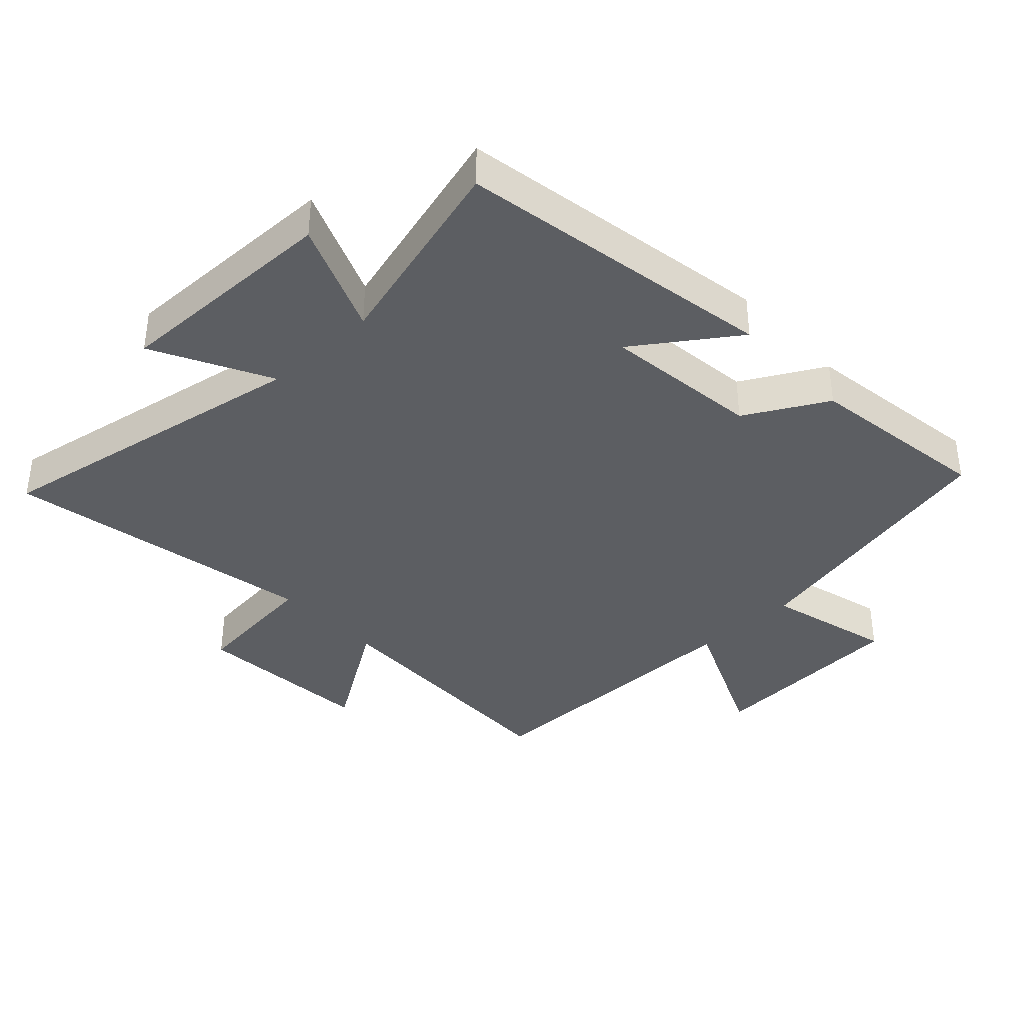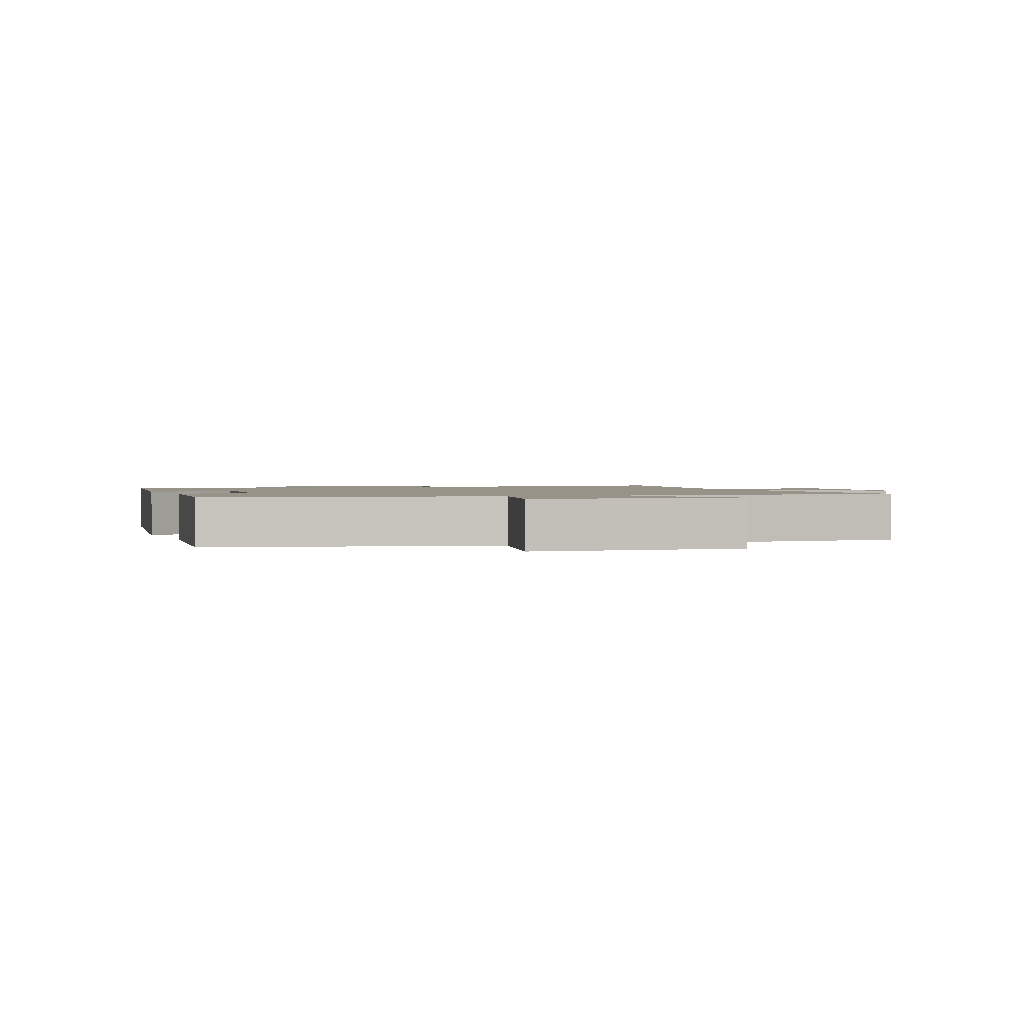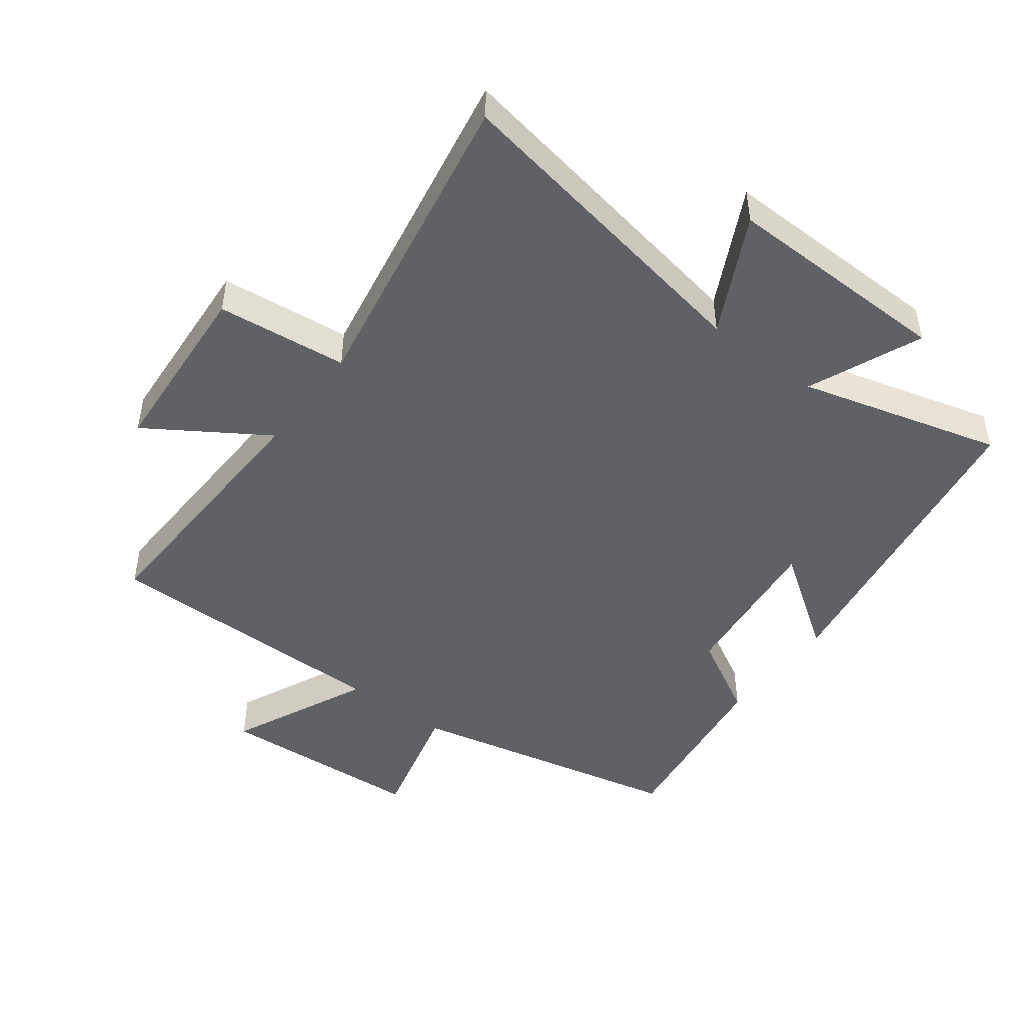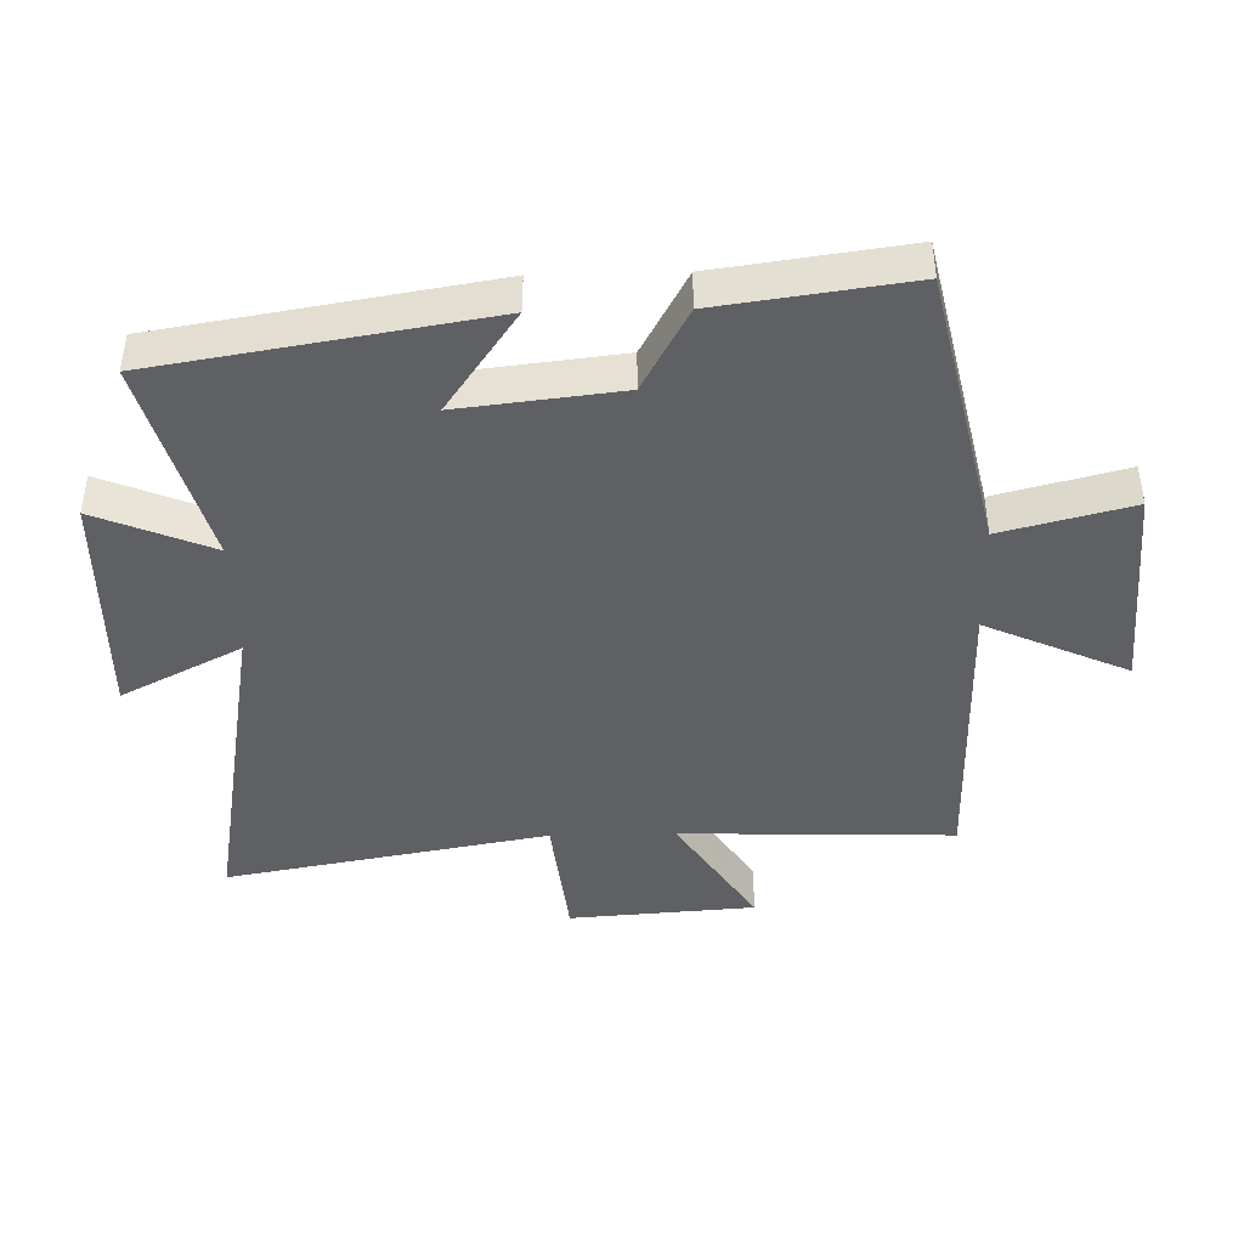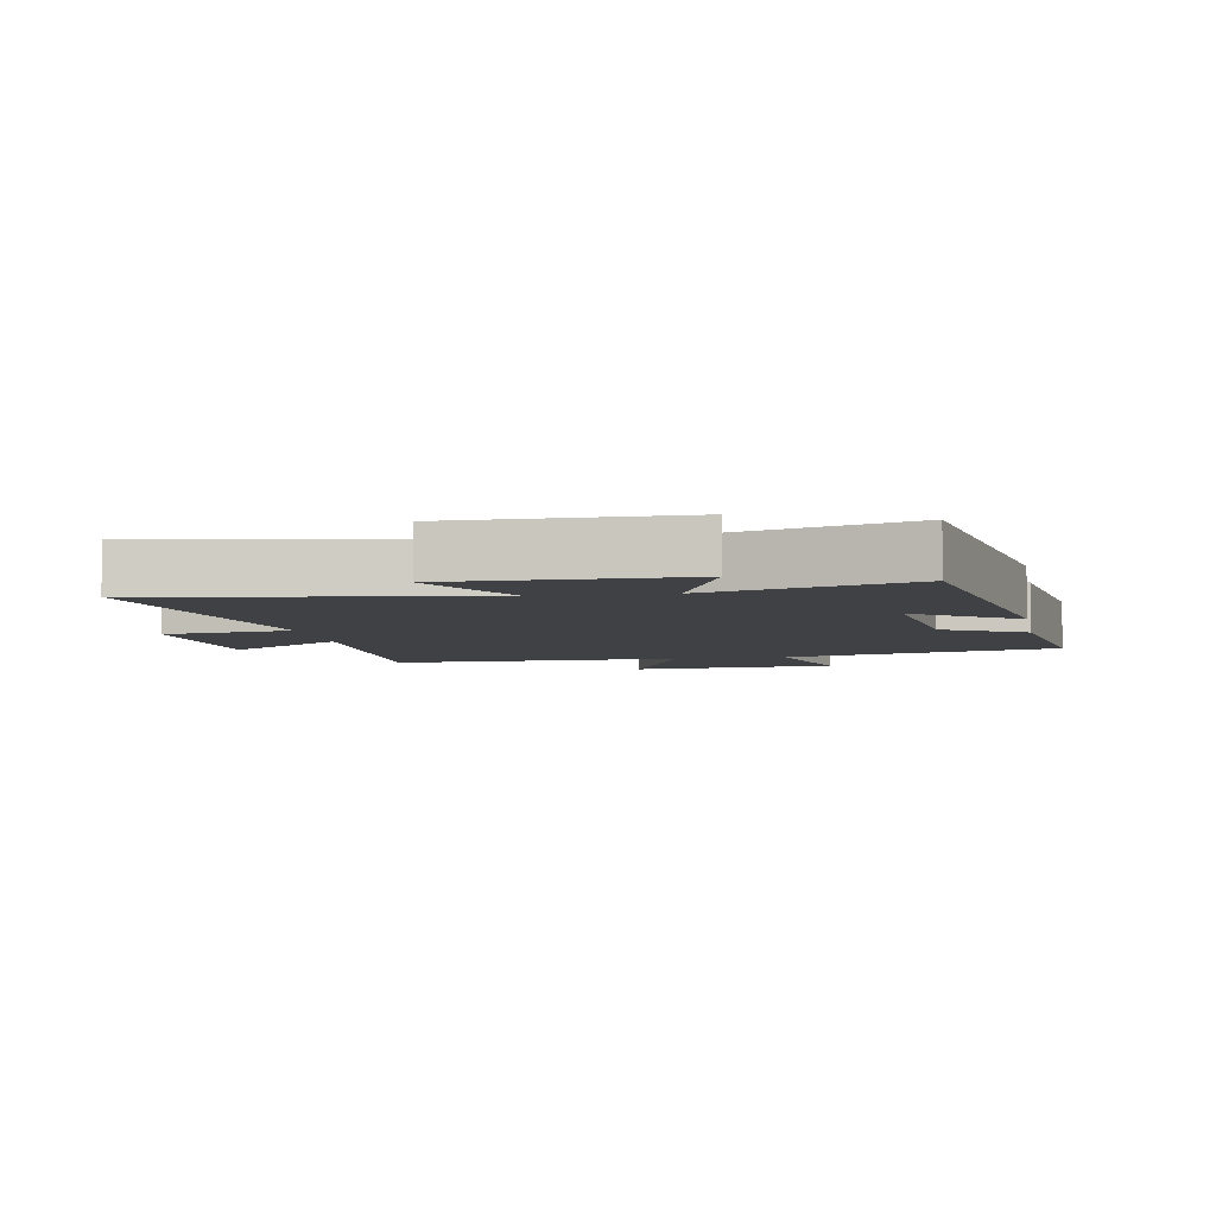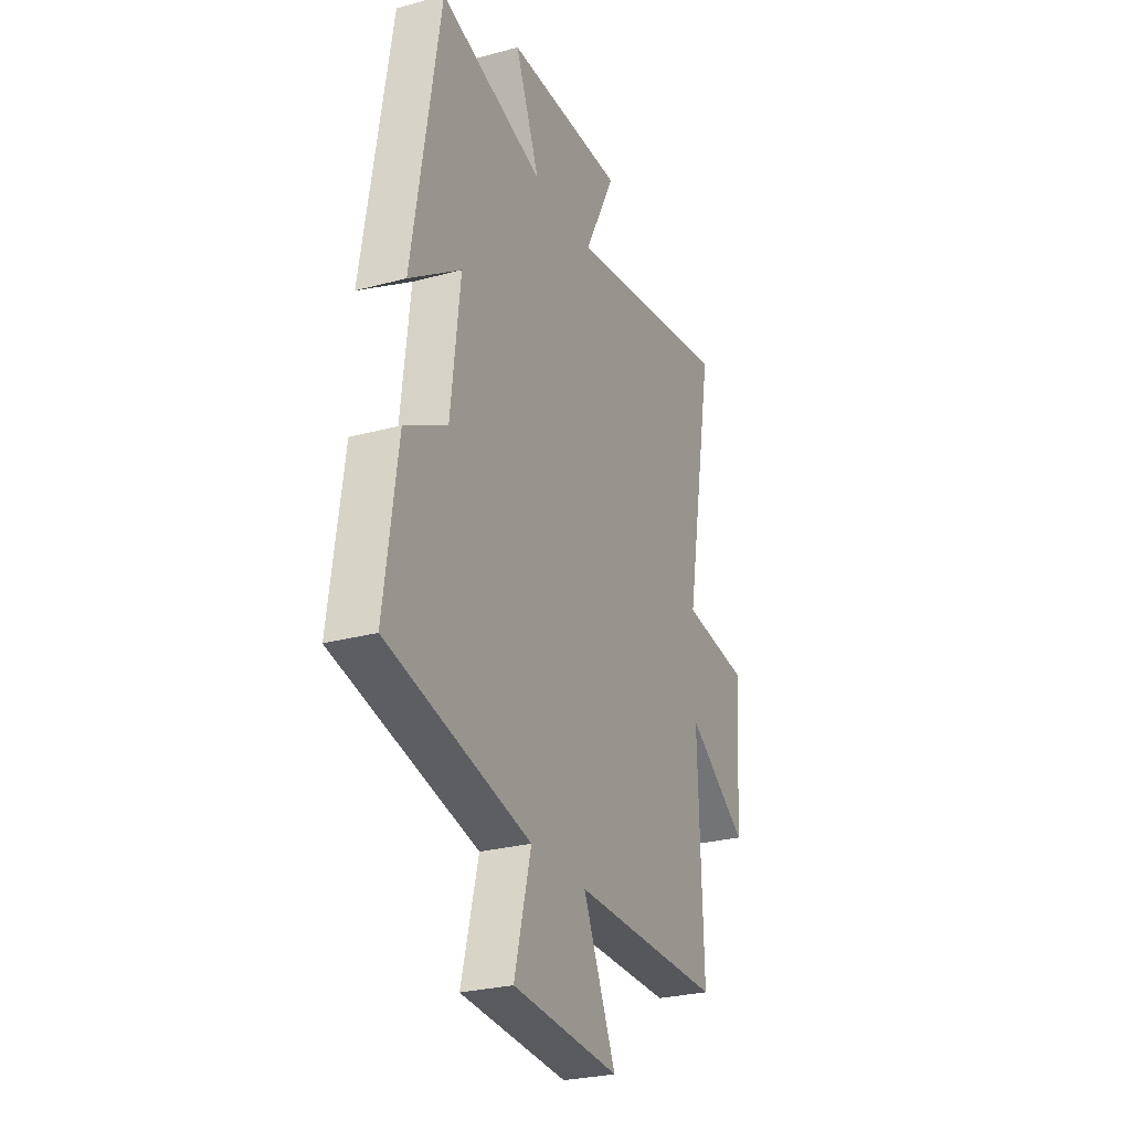
<metadata>
{"format":"obj","ext":"obj","renderer":"f3d","projection":"perspective","resolution":1024,"background":"white","views":[{"elev":-37.6,"azim":43.2,"up":"+Y"},{"elev":1.4,"azim":159.0,"up":"+Y"},{"elev":-47.0,"azim":-37.2,"up":"+Y"},{"elev":-43.3,"azim":91.4,"up":"+Y"},{"elev":-5.5,"azim":10.6,"up":"+Y"},{"elev":-27.4,"azim":112.7,"up":"+Z"}]}
</metadata>
<code>
v -0.514 0.07 -0.5
v -0.5 0.07 -0.086
v -0.682 0.07 -0.204
v -0.702 0.07 0.078
v -0.5 0.07 0.1
v -0.588 0.07 0.589
v -0.083 0.07 0.5
v -0.176 0.07 0.682
v 0.178 0.07 0.676
v 0.105 0.07 0.5
v 0.418 0.07 0.586
v 0.5 0.07 0.089
v 0.345 0.07 0.197
v 0.373 0.07 -0.047
v 0.5 0.07 -0.117
v 0.54 0.07 -0.405
v 0.111 0.07 -0.5
v 0.161 0.07 -0.696
v -0.159 0.07 -0.716
v -0.061 0.07 -0.5
v -0.514 0 -0.5
v -0.5 0 -0.086
v -0.682 0 -0.204
v -0.702 0 0.078
v -0.5 0 0.1
v -0.588 0 0.589
v -0.083 0 0.5
v -0.176 0 0.682
v 0.178 0 0.676
v 0.105 0 0.5
v 0.418 0 0.586
v 0.5 0 0.089
v 0.345 0 0.197
v 0.373 0 -0.047
v 0.5 0 -0.117
v 0.54 0 -0.405
v 0.111 0 -0.5
v 0.161 0 -0.696
v -0.159 0 -0.716
v -0.061 0 -0.5
f 17 18 19 20
f 15 16 17 20
f 14 15 20 1
f 13 14 1 2
f 10 11 12 13
f 10 13 2
f 7 8 9 10
f 7 10 2 3
f 5 6 7
f 5 7 3
f 3 4 5
f 40 39 38 37
f 40 37 36 35
f 21 40 35 34
f 22 21 34 33
f 33 32 31 30
f 22 33 30
f 30 29 28 27
f 23 22 30 27
f 27 26 25
f 23 27 25
f 25 24 23
f 1 21 22 2
f 2 22 23 3
f 3 23 24 4
f 4 24 25 5
f 5 25 26 6
f 6 26 27 7
f 7 27 28 8
f 8 28 29 9
f 9 29 30 10
f 10 30 31 11
f 11 31 32 12
f 12 32 33 13
f 13 33 34 14
f 14 34 35 15
f 15 35 36 16
f 16 36 37 17
f 17 37 38 18
f 18 38 39 19
f 19 39 40 20
f 20 40 21 1

</code>
